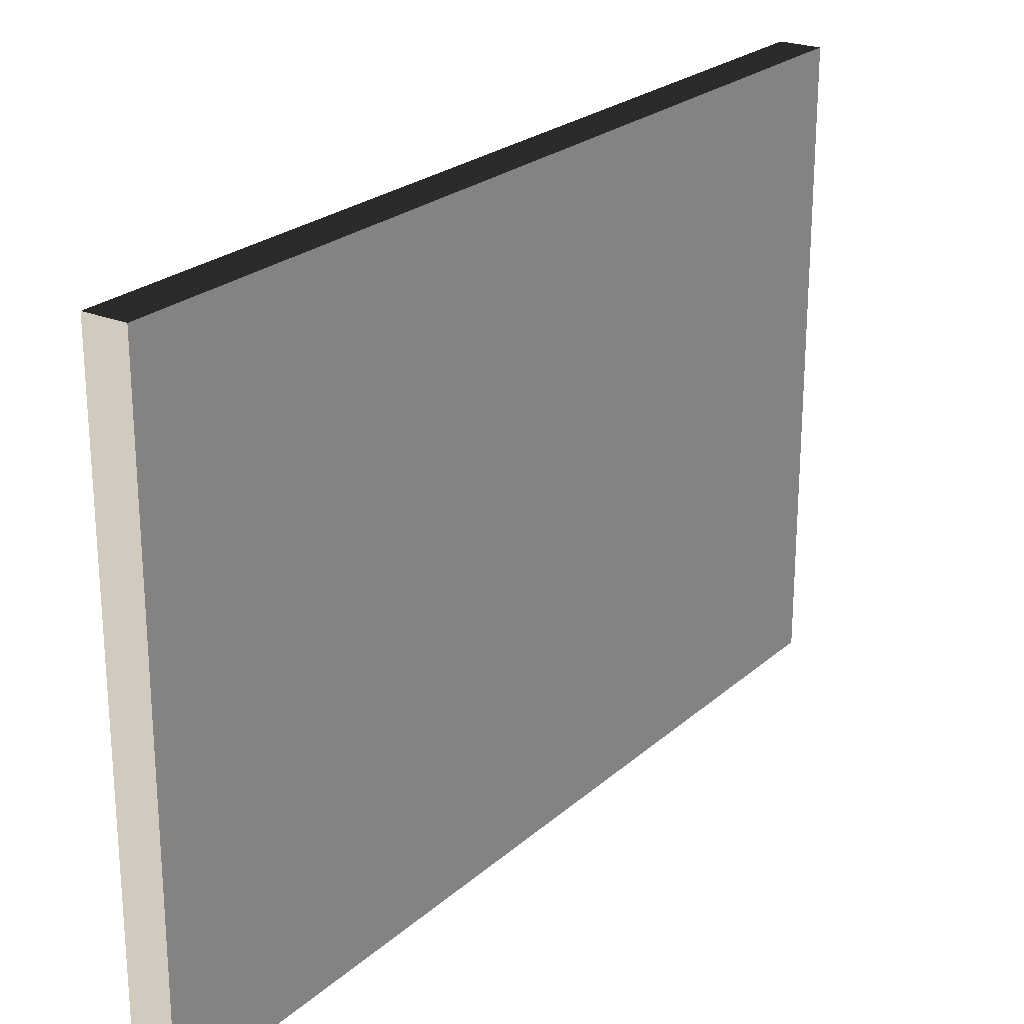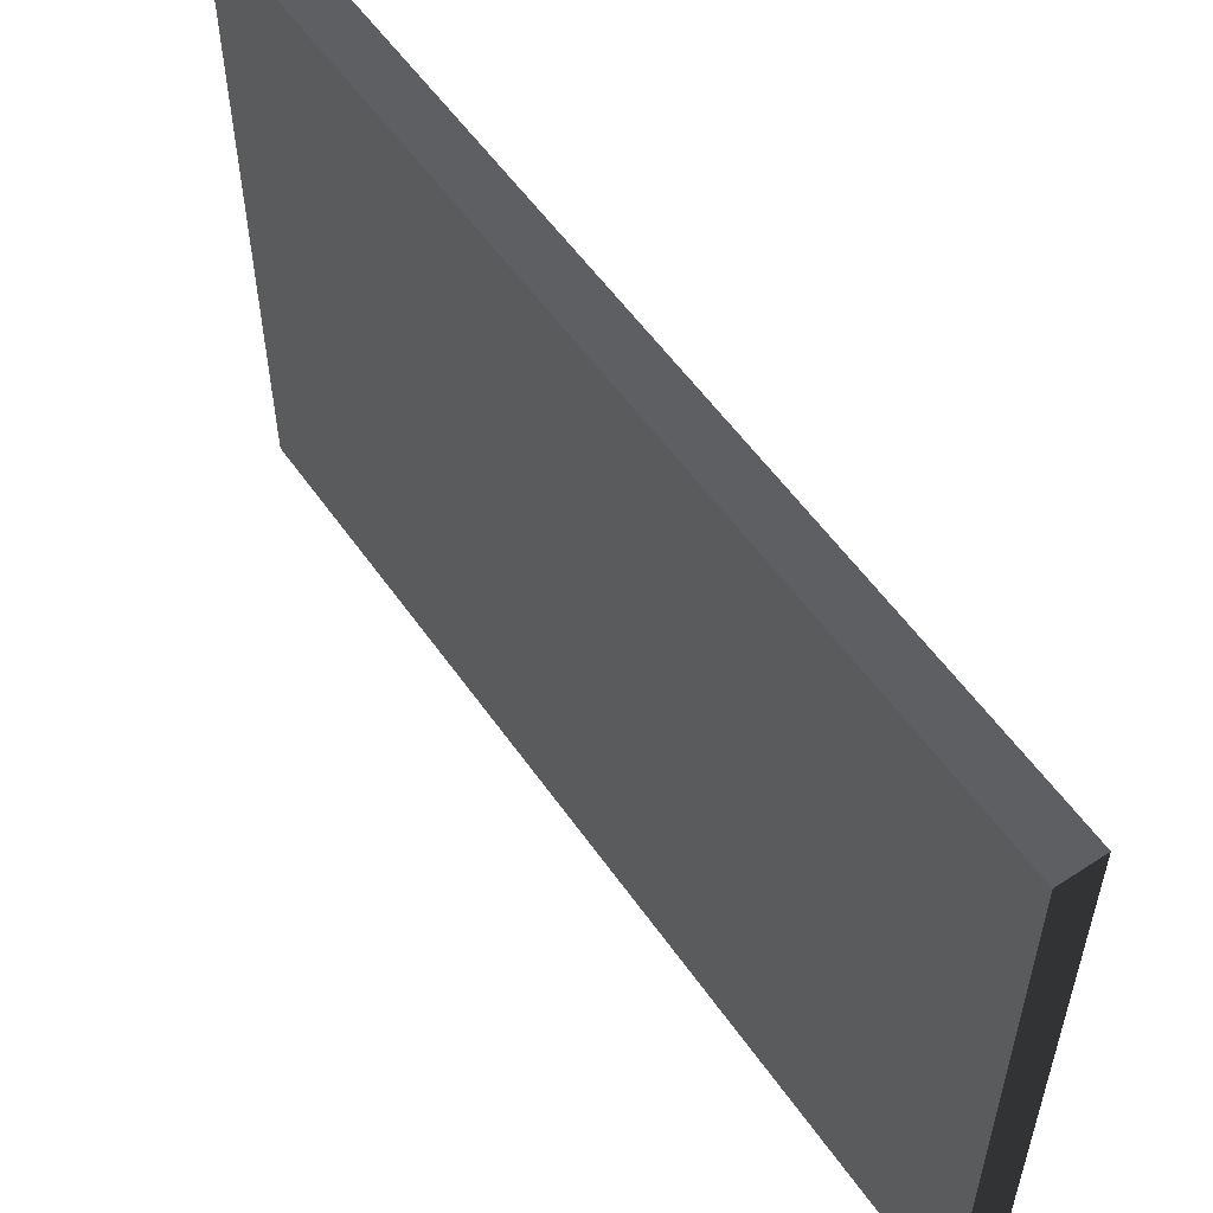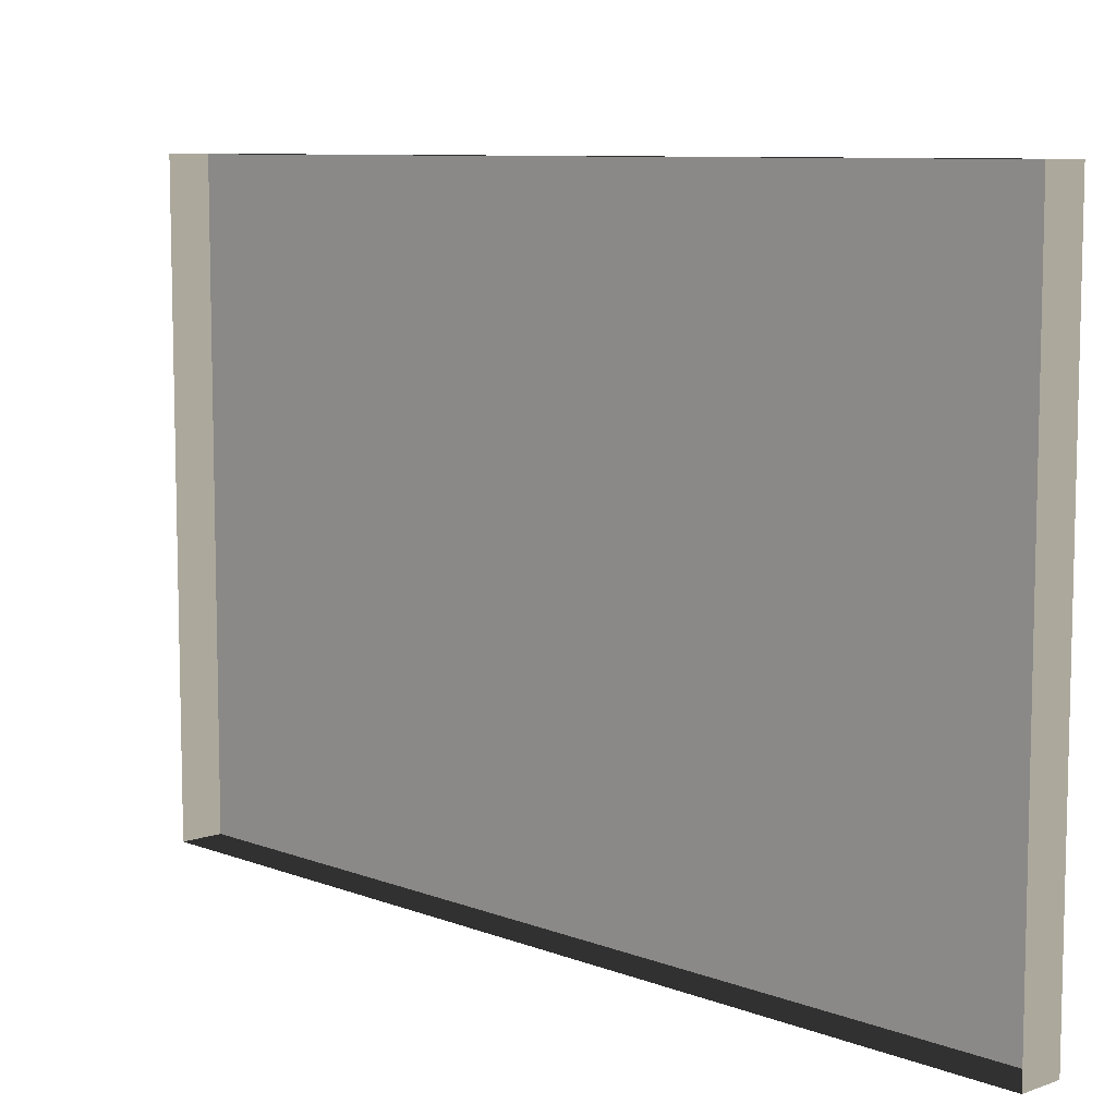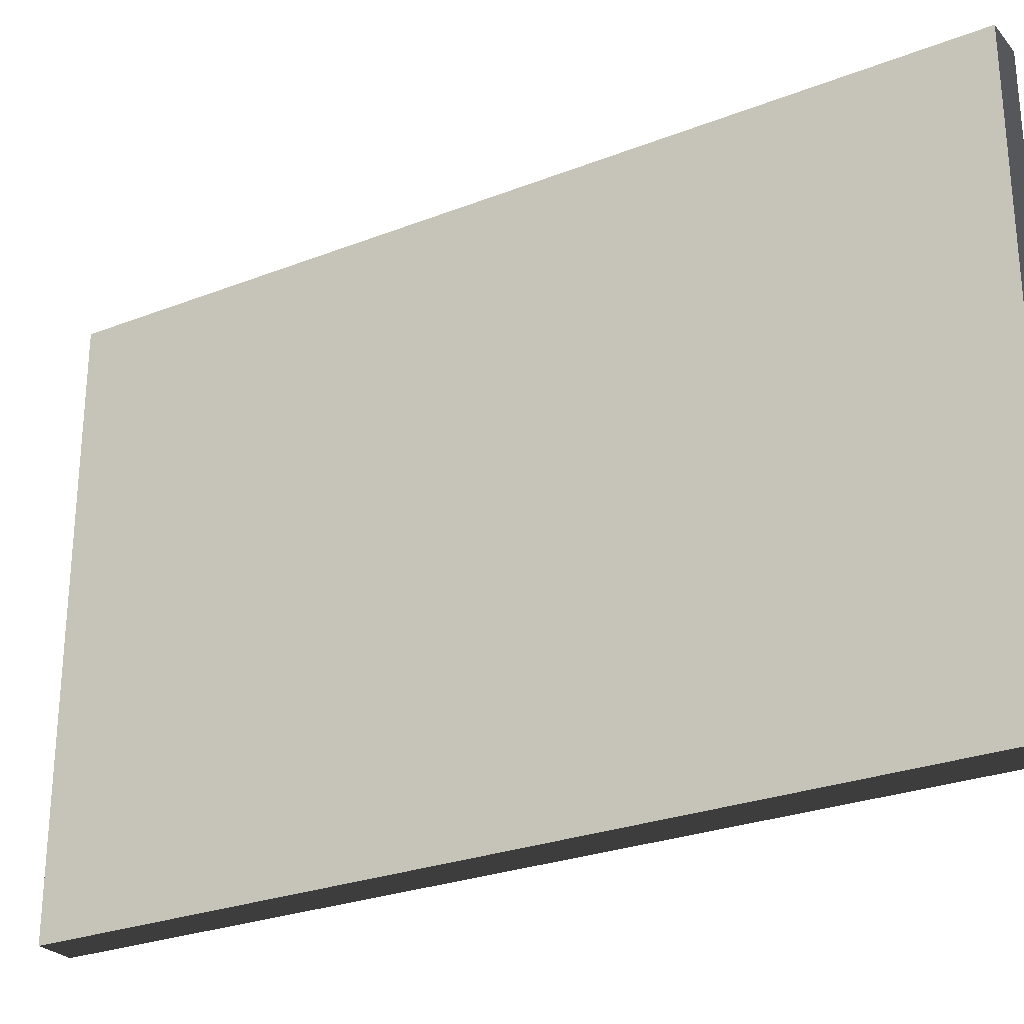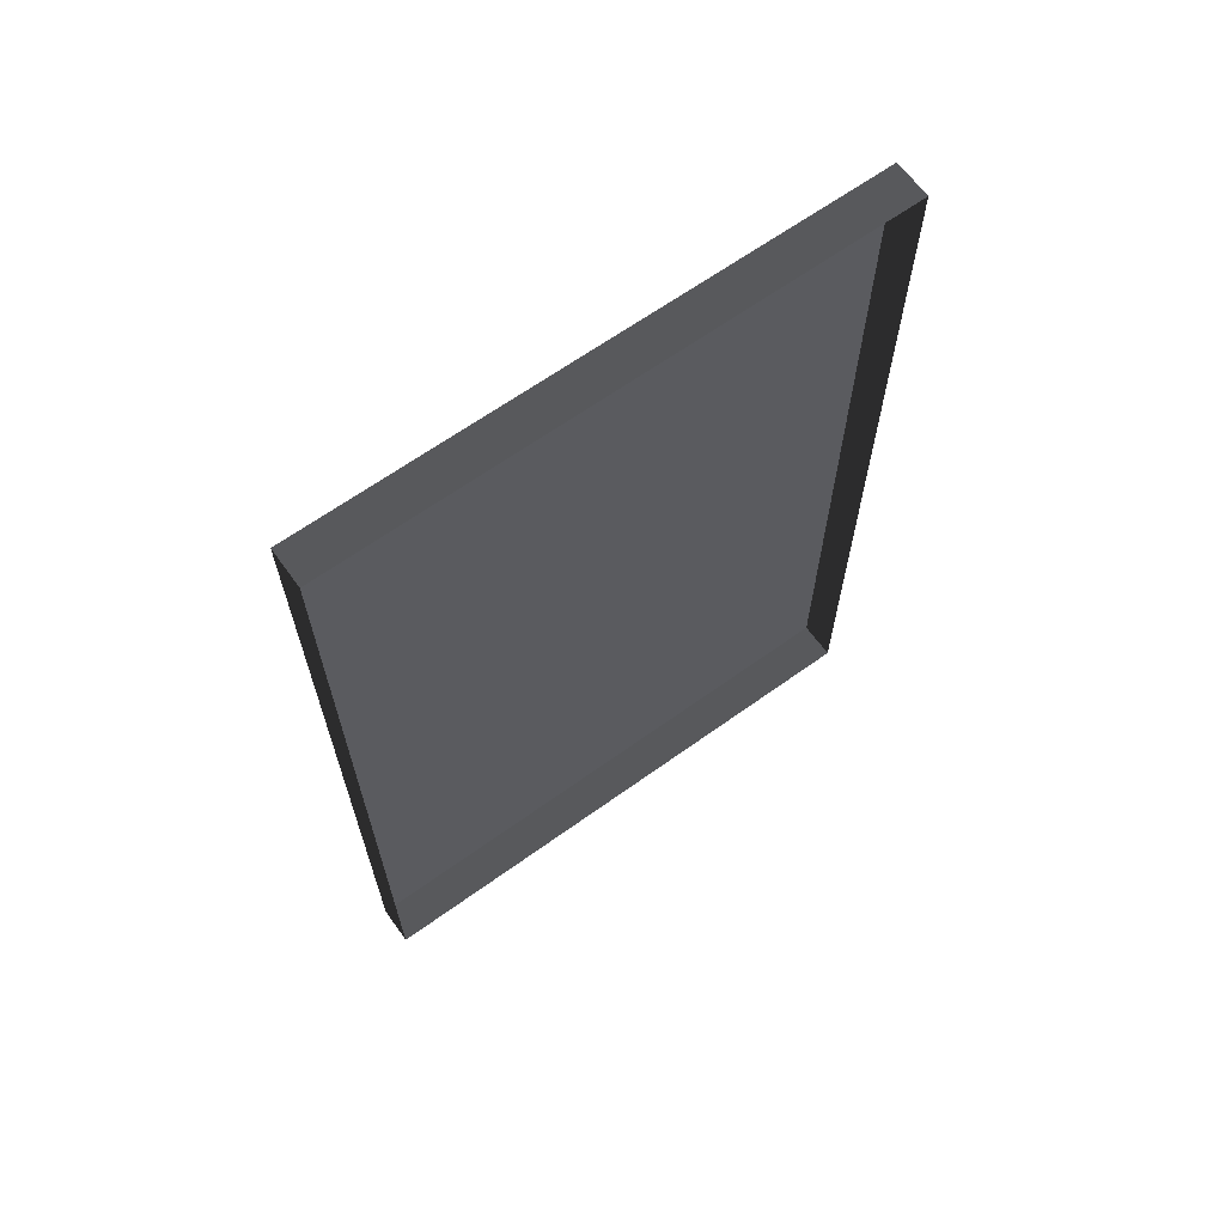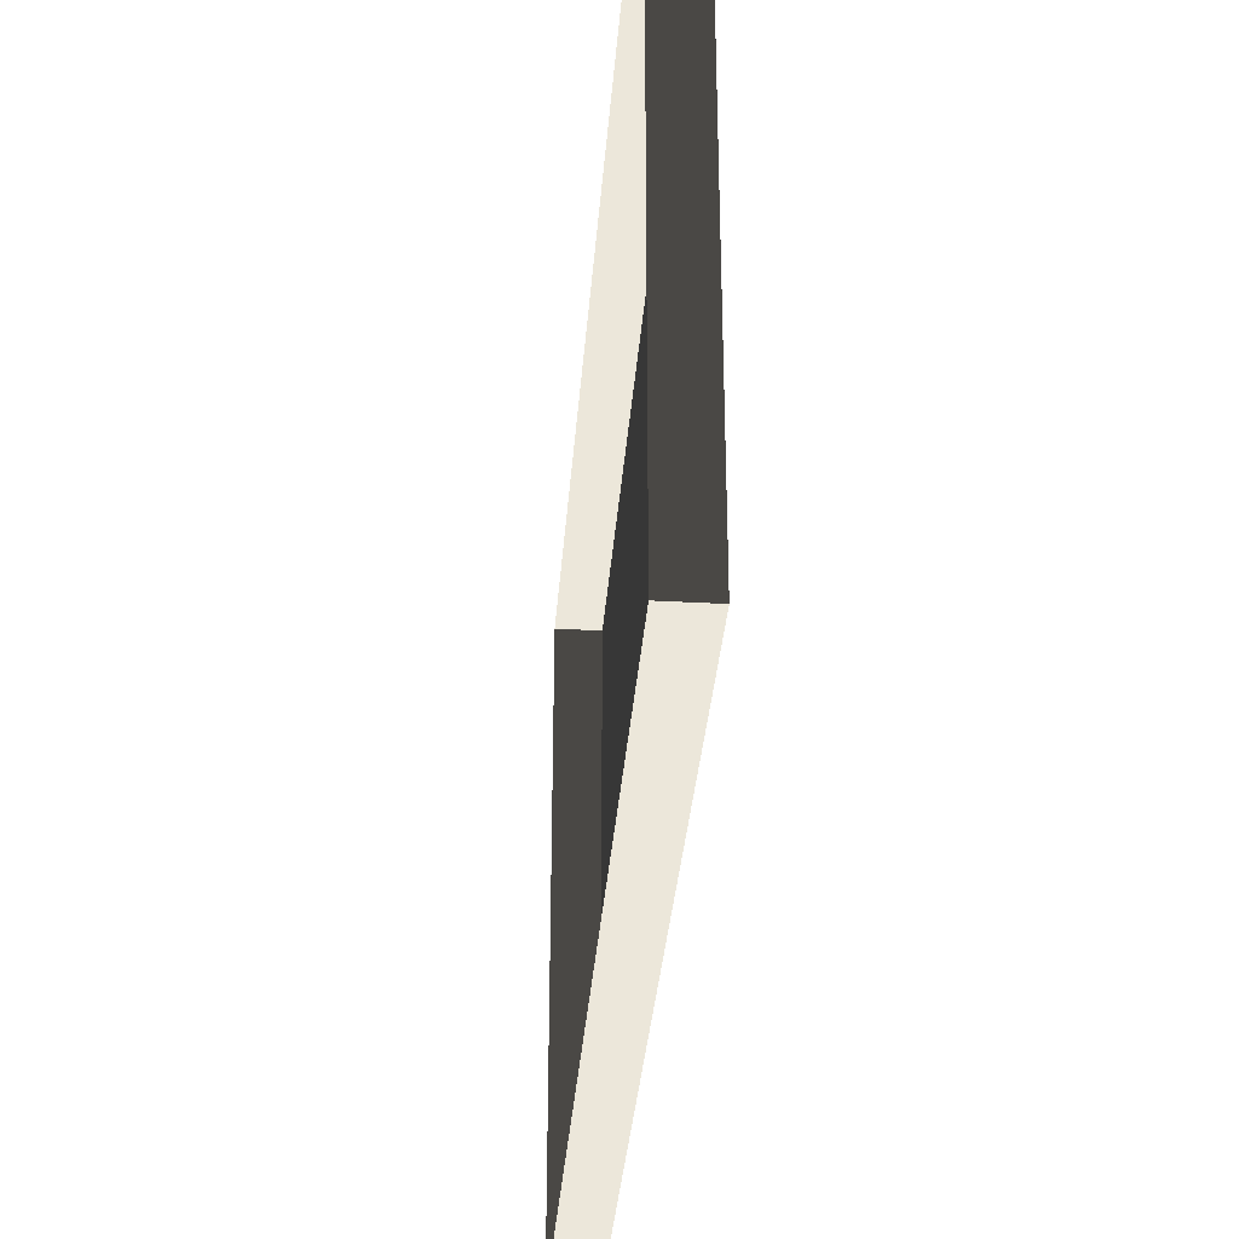
<metadata>
{"format":"obj","ext":"obj","renderer":"f3d","projection":"perspective","resolution":1024,"background":"white","views":[{"elev":23.6,"azim":35.0,"up":"+Y"},{"elev":55.8,"azim":145.6,"up":"+Y"},{"elev":8.5,"azim":-43.7,"up":"+Y"},{"elev":-26.7,"azim":121.4,"up":"+Y"},{"elev":65.1,"azim":-125.8,"up":"+Z"},{"elev":-34.3,"azim":-4.4,"up":"+Y"}]}
</metadata>
<code>
v -0.9378 0.7388 -0.1923
v -0.9378 0.7388 -2.463
v -0.9378 -0.7529 -2.463
v -0.9378 -0.7529 -0.1923
v -0.9378 0.7388 -0.1923
v -0.9378 -0.7529 -0.1923
v -1.039 -0.7529 -0.1923
v -1.039 0.7388 -0.1923
v -0.9378 -0.7529 -0.1923
v -0.9378 -0.7529 -2.463
v -1.039 -0.7529 -2.463
v -1.039 -0.7529 -0.1923
v -0.9378 0.7388 -2.463
v -0.9378 0.7388 -0.1923
v -1.039 0.7388 -0.1923
v -1.039 0.7388 -2.463
v -0.9378 -0.7529 -2.463
v -0.9378 0.7388 -2.463
v -1.039 0.7388 -2.463
v -1.039 -0.7529 -2.463
g Building.027_33647_118
f 1 3 2
f 1 4 3
f 5 7 6
f 5 8 7
f 9 11 10
f 9 12 11
f 13 15 14
f 13 16 15
f 17 19 18
f 17 20 19

</code>
